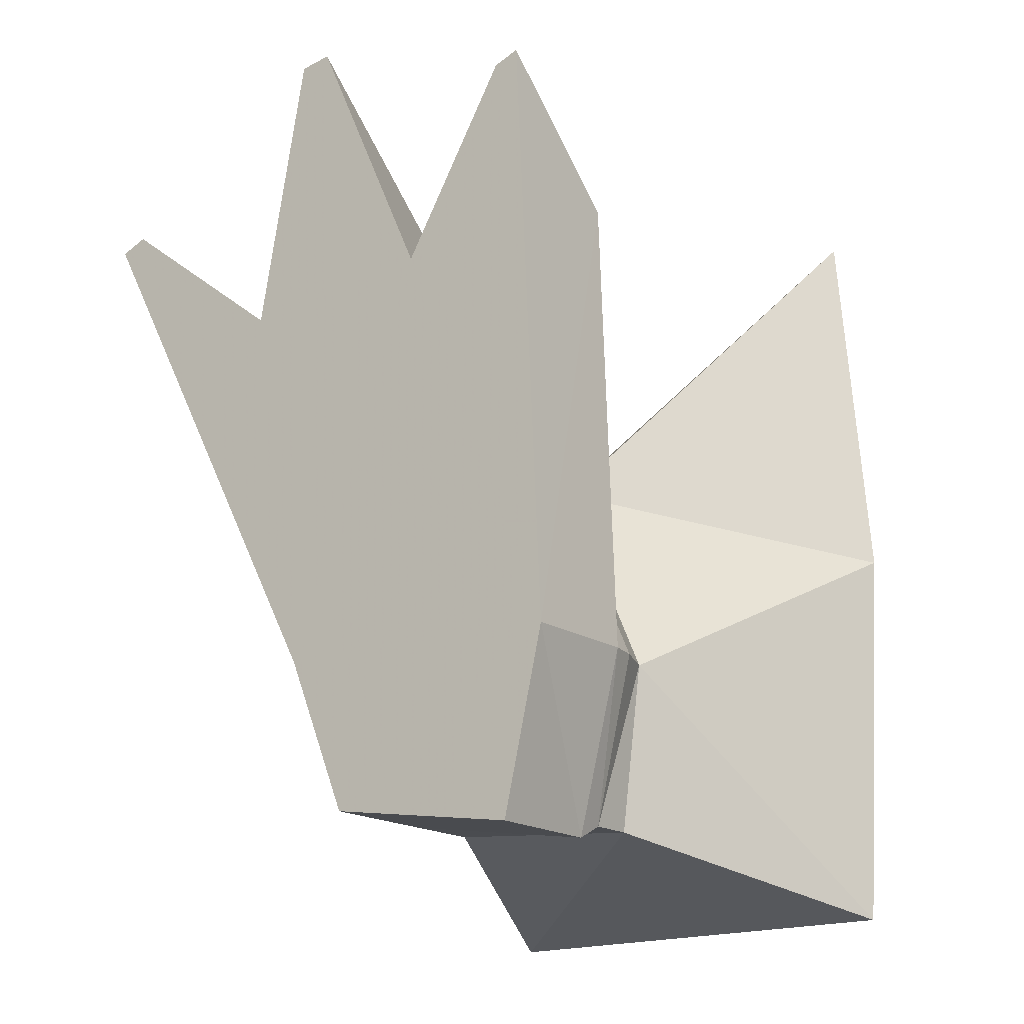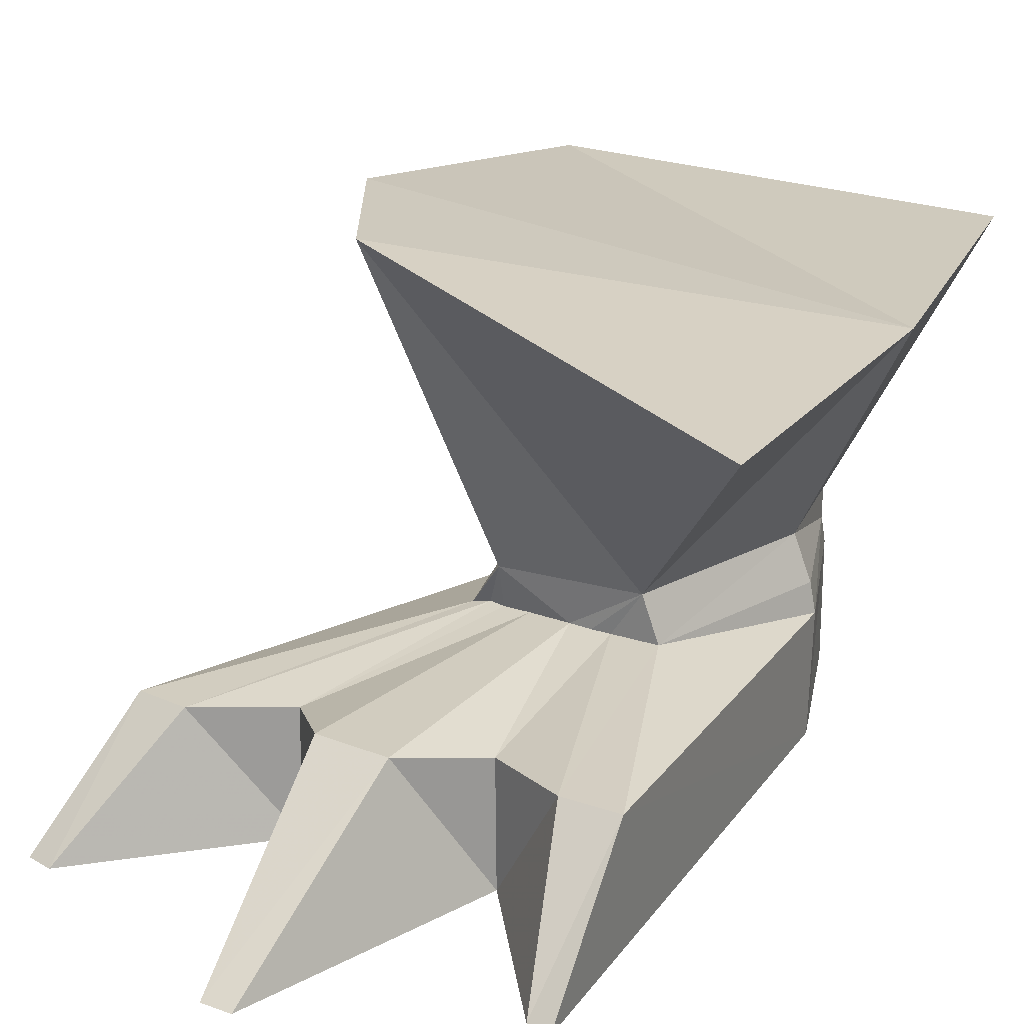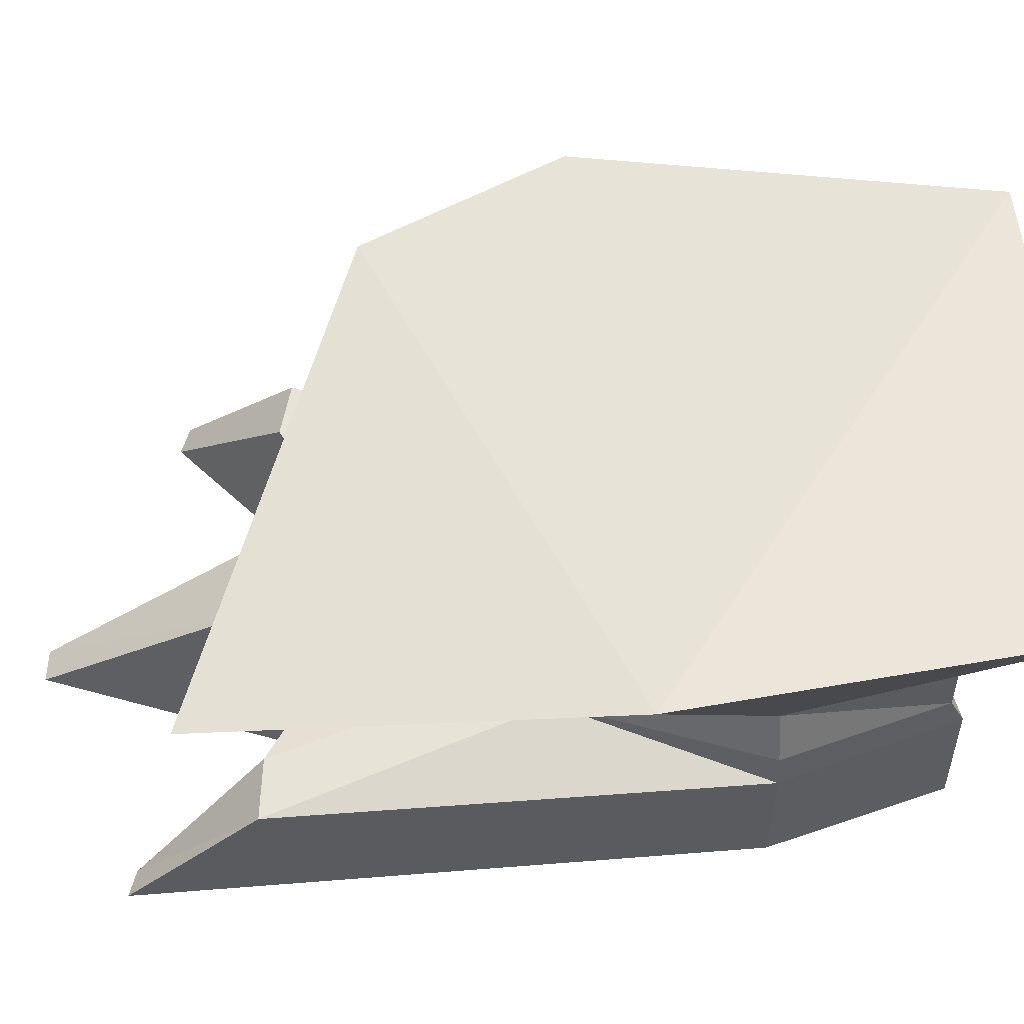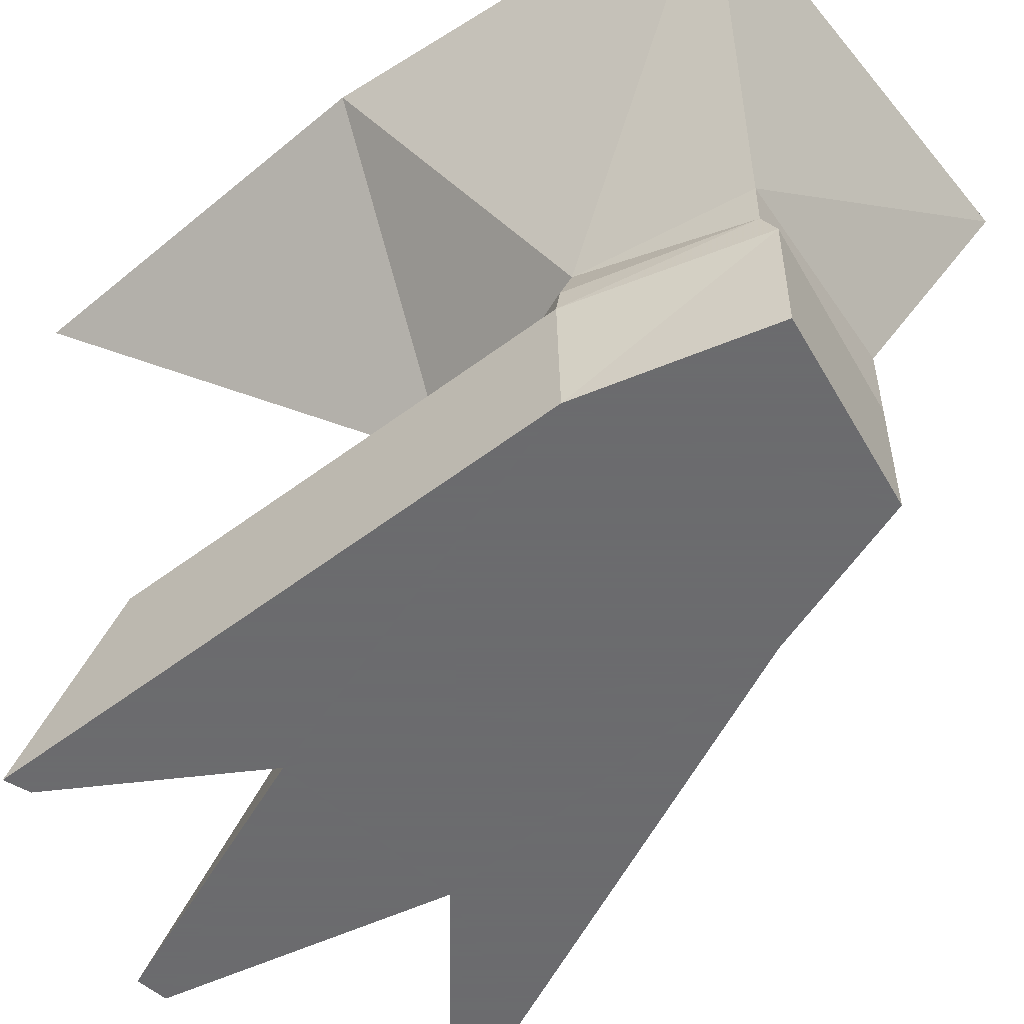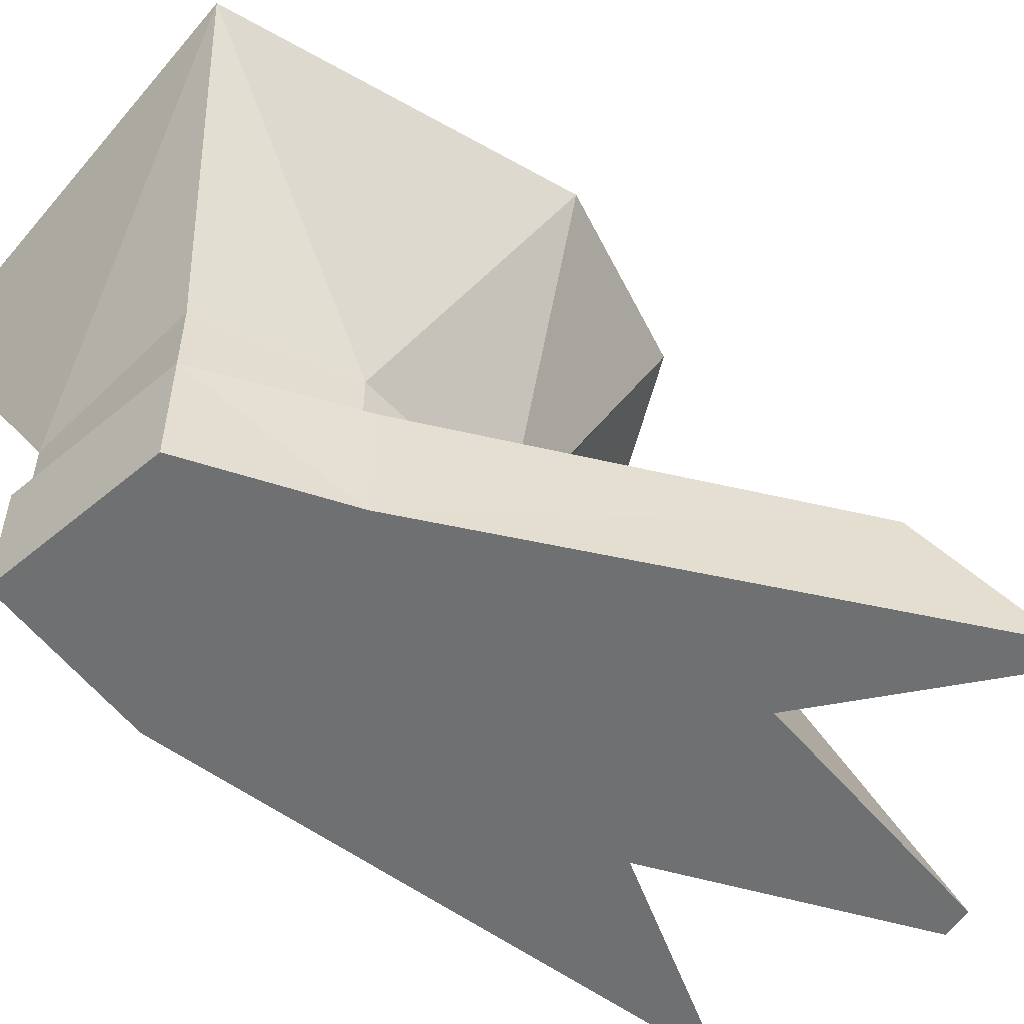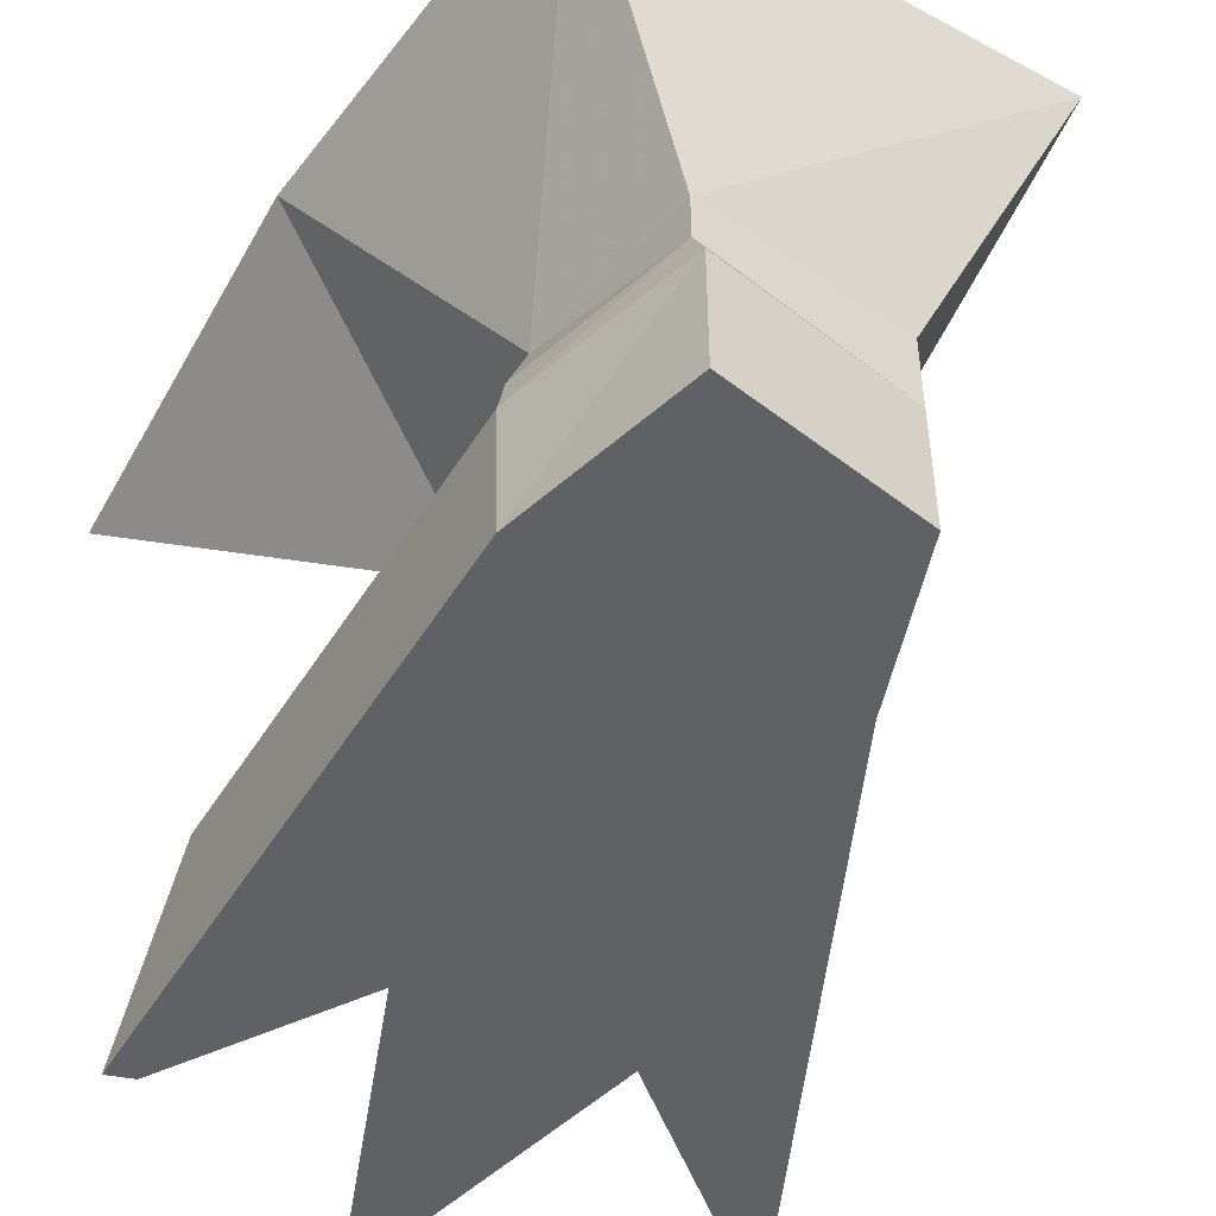
<metadata>
{"format":"obj","ext":"obj","renderer":"f3d","projection":"perspective","resolution":1024,"background":"white","views":[{"elev":-16.8,"azim":34.6,"up":"+Z"},{"elev":21.5,"azim":22.7,"up":"+Y"},{"elev":54.6,"azim":82.5,"up":"+Y"},{"elev":-53.5,"azim":126.8,"up":"+Y"},{"elev":-54.8,"azim":-130.9,"up":"+Y"},{"elev":-49.3,"azim":147.0,"up":"+Y"}]}
</metadata>
<code>
v 0.6446 -0.08959 -0.9966
v 0.7045 -0.08959 0.101
v -0.5468 0.14 0.6344
v -0.7722 0.14 0.101
v -0.6448 -0.01126 -1.015
v 0.3023 -0.8477 -0.3159
v 0.2424 -0.8477 -0.7947
v -0.3163 -0.8477 -0.7612
v -0.4437 -0.8477 -0.3159
v 0.3535 -0.9842 -0.3159
v 0.2424 -0.9842 -0.7947
v -0.3163 -0.9842 -0.7612
v -0.4437 -0.9842 -0.3159
v -0.3163 -1.073 -0.7612
v -0.5127 -1.073 -0.3159
v 0.2424 -1.073 -0.8367
v 0.3701 -1.073 -0.3159
v 0.2424 -1.443 -0.8362
v -0.3163 -1.443 -0.7612
v 0.06387 -0.8477 0.2428
v 0.6148 -0.08959 1.175
v -0.3533 -0.8477 0.2115
v 0.1111 -0.9842 0.2428
v 0.3103 -1.055 1.031
v 0.1338 -1.055 1.002
v -0.02922 -0.9842 0.2223
v -0.08569 -0.9822 0.2184
v -0.0969 -1.073 0.8404
v 0.3598 -1.443 -0.3159
v -0.4954 -1.443 -0.3159
v -1.264 -1.443 1.145
v -1.102 -1.081 0.8268
v -0.4502 -0.9842 0.1609
v -0.5233 -1.029 0.972
v -0.2997 -1.029 1.021
v -0.1511 -0.9792 0.2089
v -0.275 -0.9792 0.1839
v 0.2805 -1.443 1.407
v -0.5246 -1.443 1.59
v -0.4328 -1.443 1.606
v -0.09334 -1.443 0.8412
v 0.2091 -1.443 1.379
v -0.6693 -1.073 0.7689
v -0.6677 -1.443 0.7781
v -0.3556 -0.9802 0.1699
v -0.9441 -1.078 0.8758
v -1.186 -1.443 1.178
v -0.4013 -0.9782 0.1542
f 2 6 1
f 1 7 5
f 5 8 9
f 6 10 11
f 7 11 12
f 8 12 13
f 12 14 13
f 11 16 14
f 10 17 11
f 16 18 14
f 20 6 2
f 4 9 22
f 3 22 20
f 23 10 6
f 10 23 17
f 25 24 23
f 26 27 28
f 29 30 19
f 15 30 32
f 14 19 30
f 29 18 16
f 9 13 33
f 13 15 33
f 34 35 37
f 24 38 29
f 39 40 35
f 25 28 41
f 42 38 24
f 35 28 36
f 41 28 35
f 34 43 44
f 37 45 43
f 43 46 44
f 45 48 43
f 46 32 47
f 48 33 46
f 23 20 26
f 30 29 41
f 6 7 1
f 7 8 5
f 4 5 9
f 7 6 11
f 8 7 12
f 9 8 13
f 14 15 13
f 12 11 14
f 17 16 11
f 18 19 14
f 21 20 2
f 3 4 22
f 21 3 20
f 20 23 6
f 26 25 23
f 25 26 28
f 18 29 19
f 30 31 32
f 15 14 30
f 17 29 16
f 22 9 33
f 35 36 37
f 17 24 29
f 34 39 35
f 42 25 41
f 25 42 24
f 28 27 36
f 40 41 35
f 39 34 44
f 34 37 43
f 46 47 44
f 48 46 43
f 32 31 47
f 33 32 46
f 26 20 27
f 22 33 48
f 22 48 45
f 22 45 37
f 22 37 36
f 22 36 20
f 38 42 41
f 23 24 17
f 47 31 44
f 31 30 44
f 39 44 41
f 39 41 40
f 29 38 41
f 15 32 33
f 36 27 20
f 44 30 41
f 5 1 2
f 4 5 2
f 4 2 3
f 2 21 3

</code>
